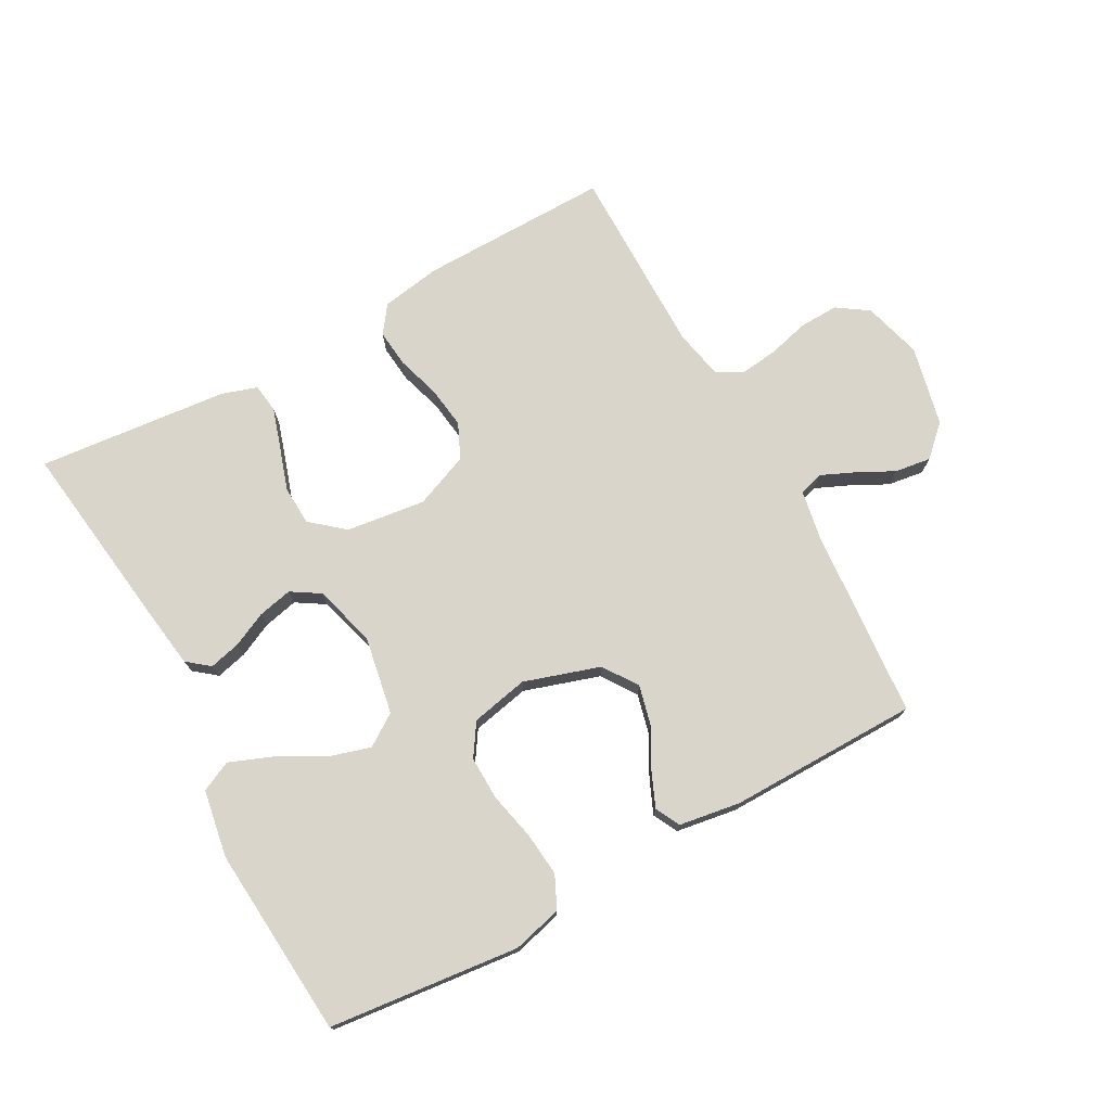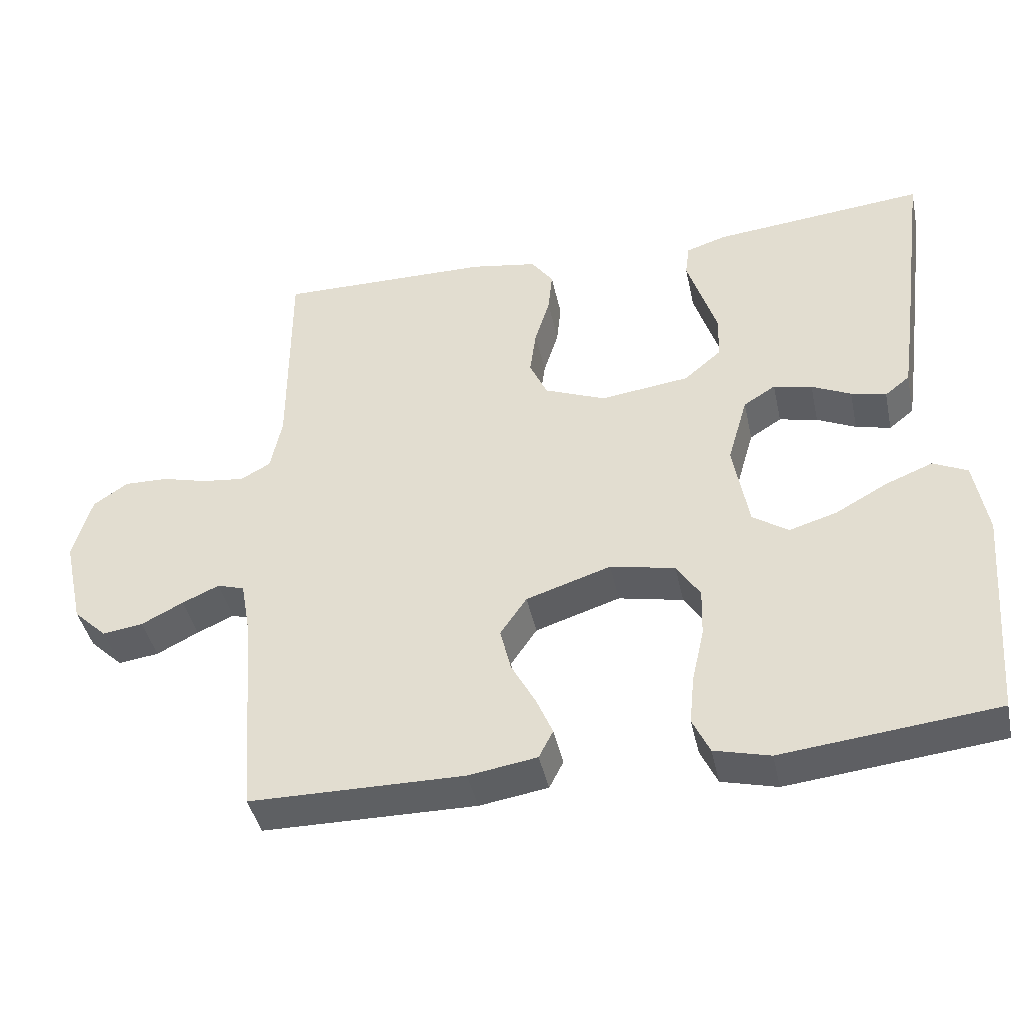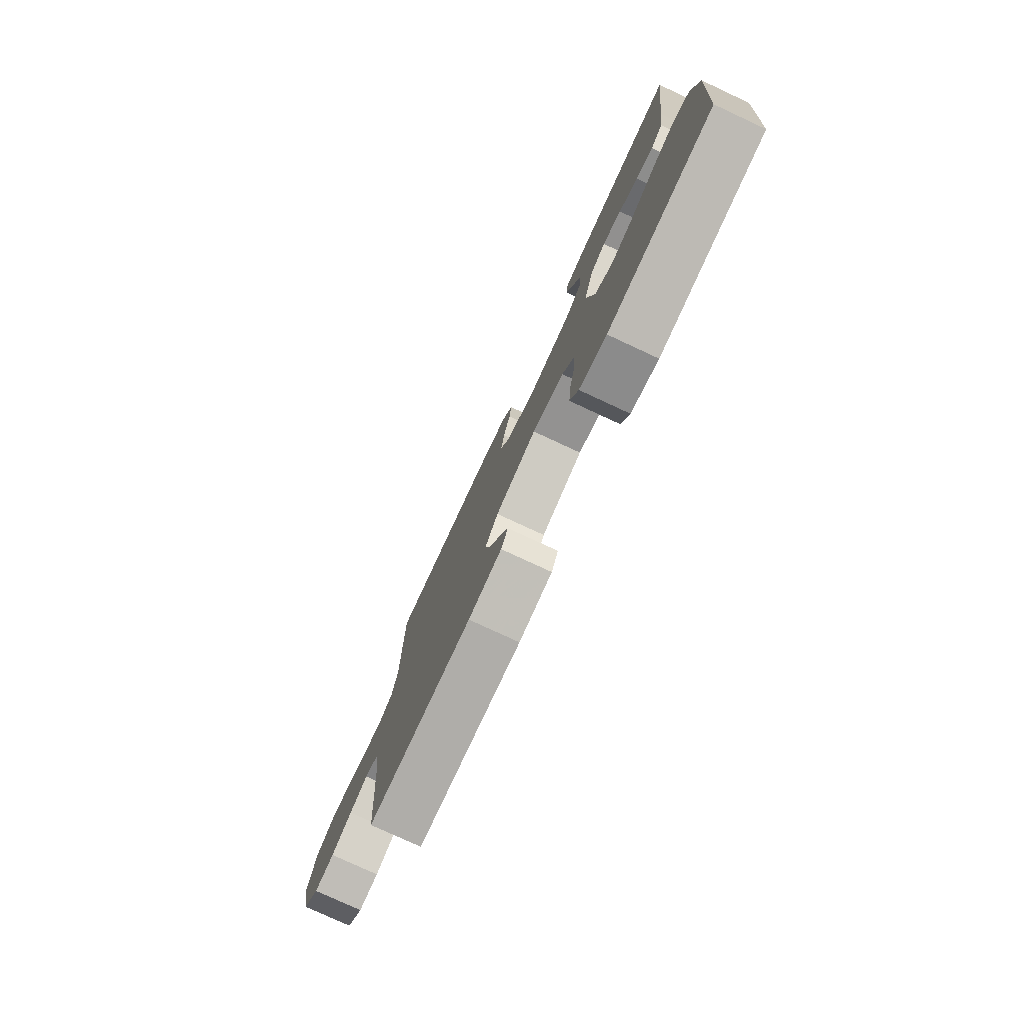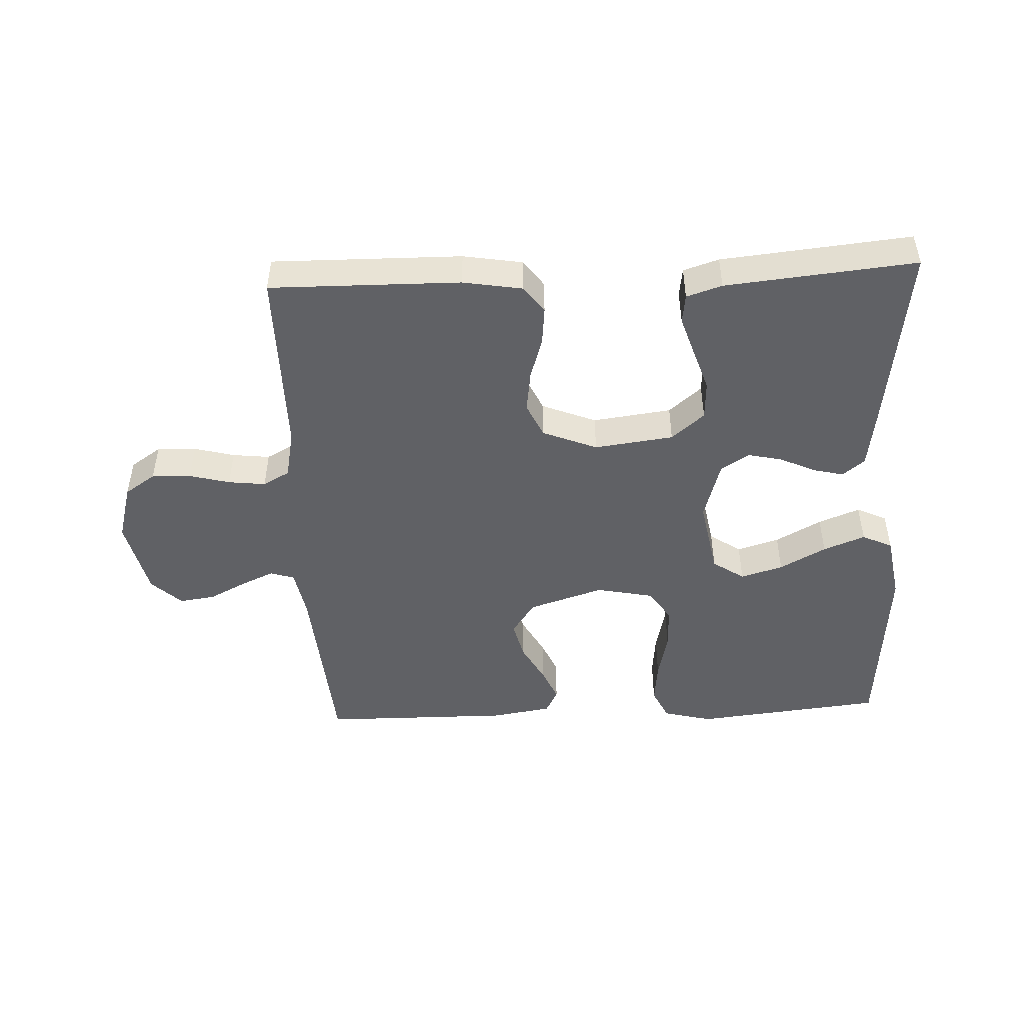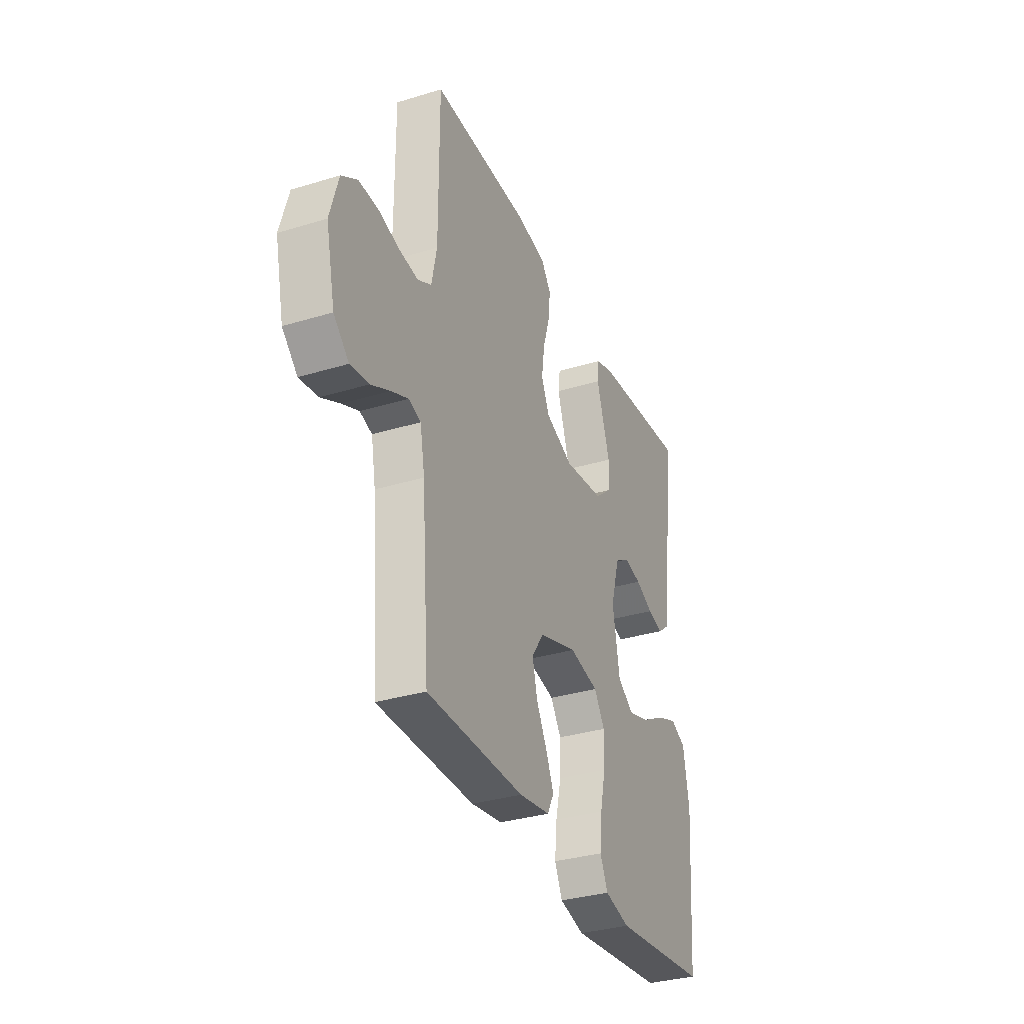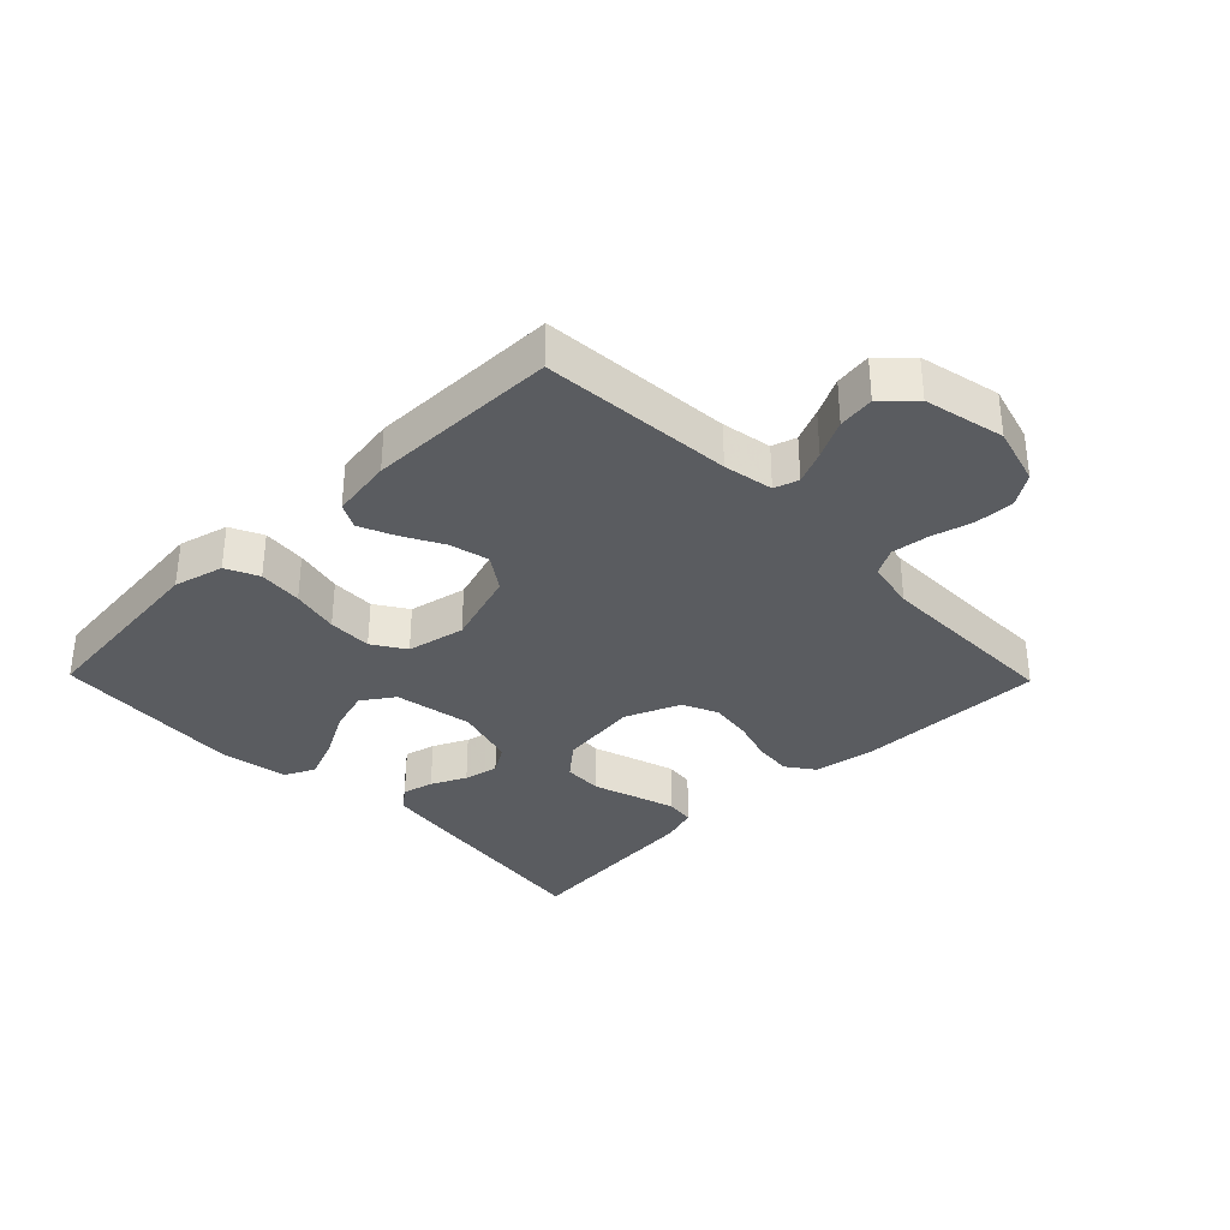
<metadata>
{"format":"obj","ext":"obj","renderer":"f3d","projection":"perspective","resolution":1024,"background":"white","views":[{"elev":74.6,"azim":151.3,"up":"+Y"},{"elev":-42.3,"azim":12.1,"up":"+Z"},{"elev":-77.9,"azim":65.1,"up":"+Z"},{"elev":-47.6,"azim":2.7,"up":"+Y"},{"elev":-33.3,"azim":-67.3,"up":"+Z"},{"elev":-33.9,"azim":-135.7,"up":"+Y"}]}
</metadata>
<code>
v -0.5 0.07 0.5
v -0.2 0.07 0.496
v -0.106 0.07 0.48
v -0.075 0.07 0.437
v -0.081 0.07 0.378
v -0.102 0.07 0.31
v -0.111 0.07 0.244
v -0.086 0.07 0.189
v 0 0.07 0.154
v 0.125 0.07 0.17
v 0.177 0.07 0.214
v 0.18 0.07 0.276
v 0.158 0.07 0.344
v 0.138 0.07 0.407
v 0.144 0.07 0.453
v 0.2 0.07 0.471
v 0.5 0.07 0.5
v 0.46 0.07 0.2
v 0.446 0.07 0.103
v 0.411 0.07 0.075
v 0.362 0.07 0.087
v 0.307 0.07 0.113
v 0.253 0.07 0.125
v 0.208 0.07 0.097
v 0.18 0.07 0
v 0.202 0.07 -0.123
v 0.252 0.07 -0.157
v 0.319 0.07 -0.137
v 0.392 0.07 -0.097
v 0.458 0.07 -0.071
v 0.506 0.07 -0.094
v 0.524 0.07 -0.2
v 0.5 0.07 -0.5
v 0.2 0.07 -0.532
v 0.122 0.07 -0.512
v 0.098 0.07 -0.461
v 0.105 0.07 -0.392
v 0.122 0.07 -0.317
v 0.124 0.07 -0.248
v 0.091 0.07 -0.197
v 0 0.07 -0.178
v -0.119 0.07 -0.216
v -0.156 0.07 -0.27
v -0.141 0.07 -0.332
v -0.107 0.07 -0.395
v -0.084 0.07 -0.449
v -0.104 0.07 -0.488
v -0.2 0.07 -0.503
v -0.5 0.07 -0.5
v -0.523 0.07 -0.2
v -0.537 0.07 -0.122
v -0.575 0.07 -0.11
v -0.627 0.07 -0.133
v -0.686 0.07 -0.163
v -0.743 0.07 -0.171
v -0.79 0.07 -0.126
v -0.818 0.07 0
v -0.792 0.07 0.092
v -0.743 0.07 0.125
v -0.681 0.07 0.123
v -0.617 0.07 0.106
v -0.558 0.07 0.099
v -0.516 0.07 0.122
v -0.5 0.07 0.2
v -0.5 0 0.5
v -0.2 0 0.496
v -0.106 0 0.48
v -0.075 0 0.437
v -0.081 0 0.378
v -0.102 0 0.31
v -0.111 0 0.244
v -0.086 0 0.189
v 0 0 0.154
v 0.125 0 0.17
v 0.177 0 0.214
v 0.18 0 0.276
v 0.158 0 0.344
v 0.138 0 0.407
v 0.144 0 0.453
v 0.2 0 0.471
v 0.5 0 0.5
v 0.46 0 0.2
v 0.446 0 0.103
v 0.411 0 0.075
v 0.362 0 0.087
v 0.307 0 0.113
v 0.253 0 0.125
v 0.208 0 0.097
v 0.18 0 0
v 0.202 0 -0.123
v 0.252 0 -0.157
v 0.319 0 -0.137
v 0.392 0 -0.097
v 0.458 0 -0.071
v 0.506 0 -0.094
v 0.524 0 -0.2
v 0.5 0 -0.5
v 0.2 0 -0.532
v 0.122 0 -0.512
v 0.098 0 -0.461
v 0.105 0 -0.392
v 0.122 0 -0.317
v 0.124 0 -0.248
v 0.091 0 -0.197
v 0 0 -0.178
v -0.119 0 -0.216
v -0.156 0 -0.27
v -0.141 0 -0.332
v -0.107 0 -0.395
v -0.084 0 -0.449
v -0.104 0 -0.488
v -0.2 0 -0.503
v -0.5 0 -0.5
v -0.523 0 -0.2
v -0.537 0 -0.122
v -0.575 0 -0.11
v -0.627 0 -0.133
v -0.686 0 -0.163
v -0.743 0 -0.171
v -0.79 0 -0.126
v -0.818 0 0
v -0.792 0 0.092
v -0.743 0 0.125
v -0.681 0 0.123
v -0.617 0 0.106
v -0.558 0 0.099
v -0.516 0 0.122
v -0.5 0 0.2
f 59 60 61
f 58 59 61
f 57 58 61
f 56 57 61
f 55 56 61
f 54 55 61
f 53 54 61
f 52 53 61 62
f 51 52 62 63
f 48 49 50
f 47 48 50
f 46 47 50
f 45 46 50
f 44 45 50
f 51 63 64
f 50 51 64
f 44 50 64
f 43 44 64
f 36 37 38
f 35 36 38
f 34 35 38
f 33 34 38
f 32 33 38
f 31 32 38
f 30 31 38
f 29 30 38
f 28 29 38
f 27 28 38 39
f 26 27 39 40
f 20 21 22
f 19 20 22
f 18 19 22
f 17 18 22
f 16 17 22
f 15 16 22
f 14 15 22
f 13 14 22
f 12 13 22
f 11 12 22 23
f 10 11 23 24
f 4 5 6
f 3 4 6
f 2 3 6
f 1 2 6
f 64 1 6
f 64 6 7
f 64 7 8
f 43 64 8
f 42 43 8
f 41 42 8 9
f 41 9 10
f 40 41 10
f 26 40 10
f 25 26 10
f 10 24 25
f 125 124 123
f 125 123 122
f 125 122 121
f 125 121 120
f 125 120 119
f 125 119 118
f 125 118 117
f 126 125 117 116
f 127 126 116 115
f 114 113 112
f 114 112 111
f 114 111 110
f 114 110 109
f 114 109 108
f 128 127 115
f 128 115 114
f 128 114 108
f 128 108 107
f 102 101 100
f 102 100 99
f 102 99 98
f 102 98 97
f 102 97 96
f 102 96 95
f 102 95 94
f 102 94 93
f 102 93 92
f 103 102 92 91
f 104 103 91 90
f 86 85 84
f 86 84 83
f 86 83 82
f 86 82 81
f 86 81 80
f 86 80 79
f 86 79 78
f 86 78 77
f 86 77 76
f 87 86 76 75
f 88 87 75 74
f 70 69 68
f 70 68 67
f 70 67 66
f 70 66 65
f 70 65 128
f 71 70 128
f 72 71 128
f 72 128 107
f 72 107 106
f 73 72 106 105
f 74 73 105
f 74 105 104
f 74 104 90
f 74 90 89
f 89 88 74
f 1 65 66 2
f 2 66 67 3
f 3 67 68 4
f 4 68 69 5
f 5 69 70 6
f 6 70 71 7
f 7 71 72 8
f 8 72 73 9
f 9 73 74 10
f 10 74 75 11
f 11 75 76 12
f 12 76 77 13
f 13 77 78 14
f 14 78 79 15
f 15 79 80 16
f 16 80 81 17
f 17 81 82 18
f 18 82 83 19
f 19 83 84 20
f 20 84 85 21
f 21 85 86 22
f 22 86 87 23
f 23 87 88 24
f 24 88 89 25
f 25 89 90 26
f 26 90 91 27
f 27 91 92 28
f 28 92 93 29
f 29 93 94 30
f 30 94 95 31
f 31 95 96 32
f 32 96 97 33
f 33 97 98 34
f 34 98 99 35
f 35 99 100 36
f 36 100 101 37
f 37 101 102 38
f 38 102 103 39
f 39 103 104 40
f 40 104 105 41
f 41 105 106 42
f 42 106 107 43
f 43 107 108 44
f 44 108 109 45
f 45 109 110 46
f 46 110 111 47
f 47 111 112 48
f 48 112 113 49
f 49 113 114 50
f 50 114 115 51
f 51 115 116 52
f 52 116 117 53
f 53 117 118 54
f 54 118 119 55
f 55 119 120 56
f 56 120 121 57
f 57 121 122 58
f 58 122 123 59
f 59 123 124 60
f 60 124 125 61
f 61 125 126 62
f 62 126 127 63
f 63 127 128 64
f 64 128 65 1

</code>
